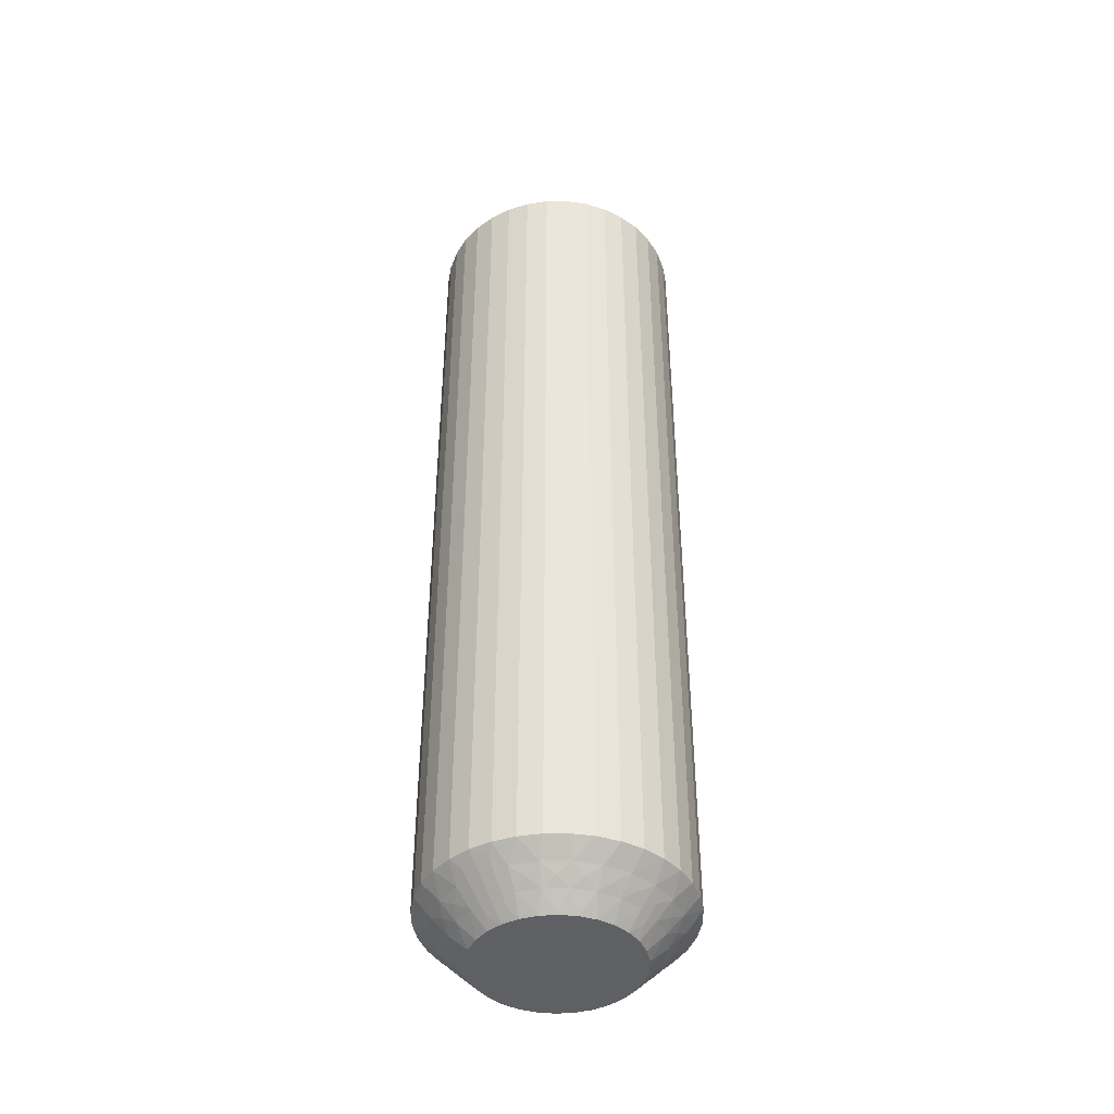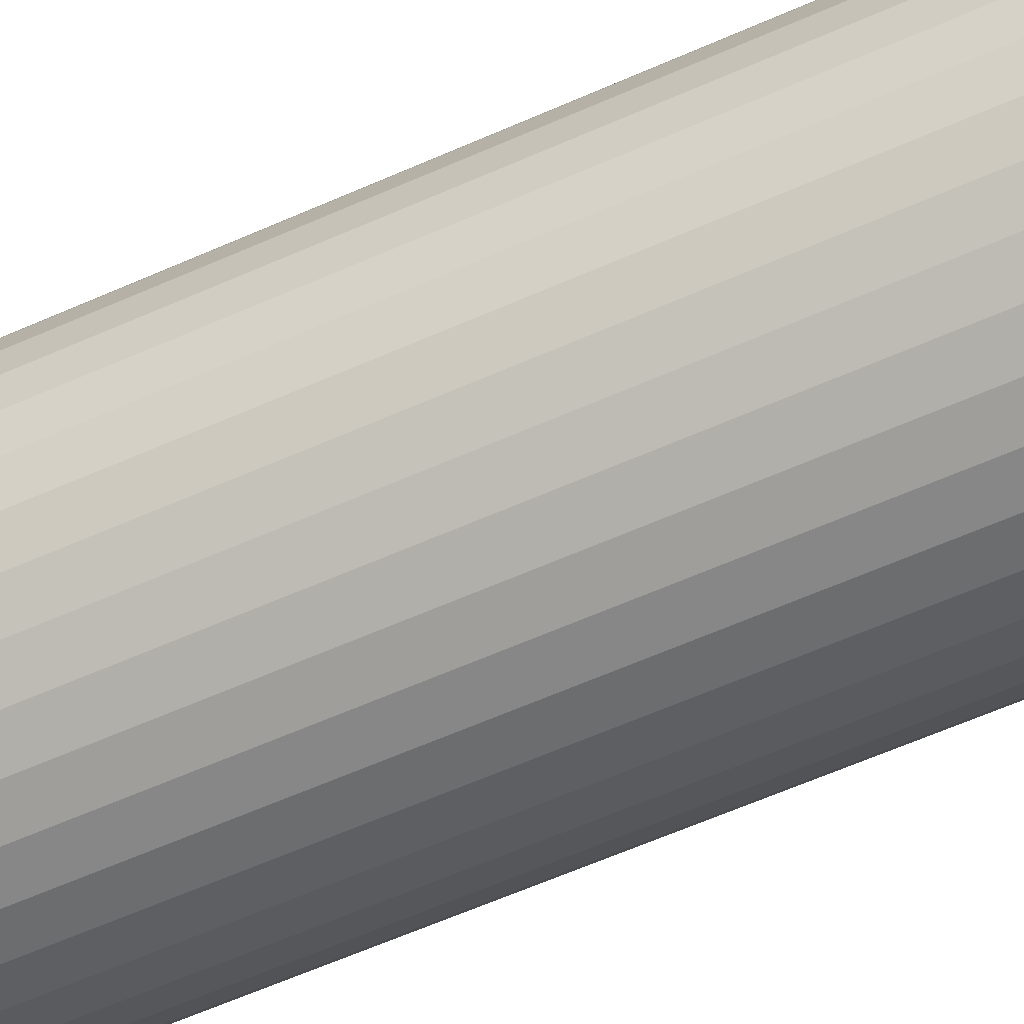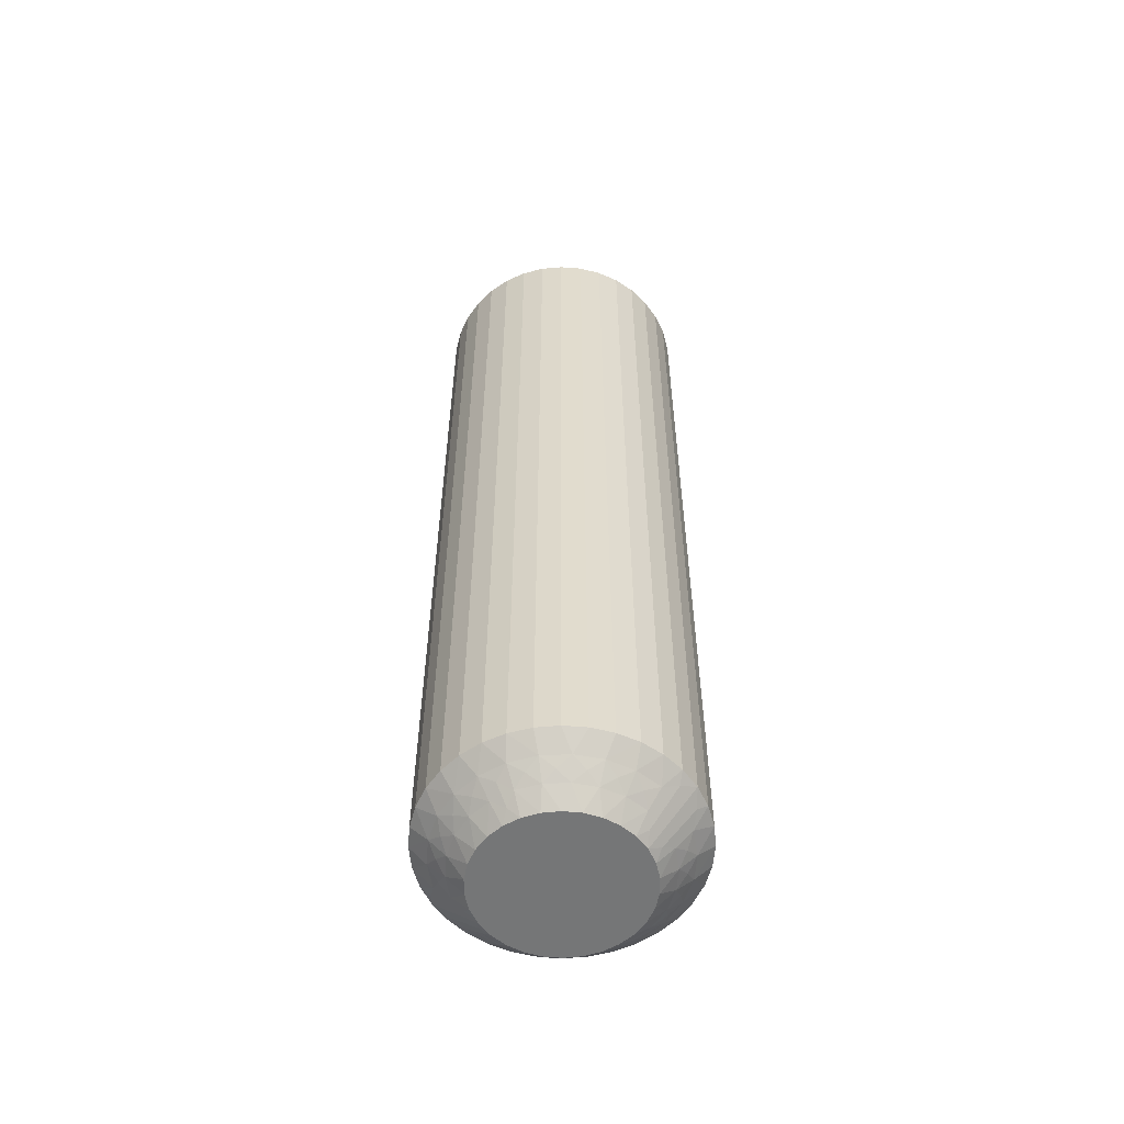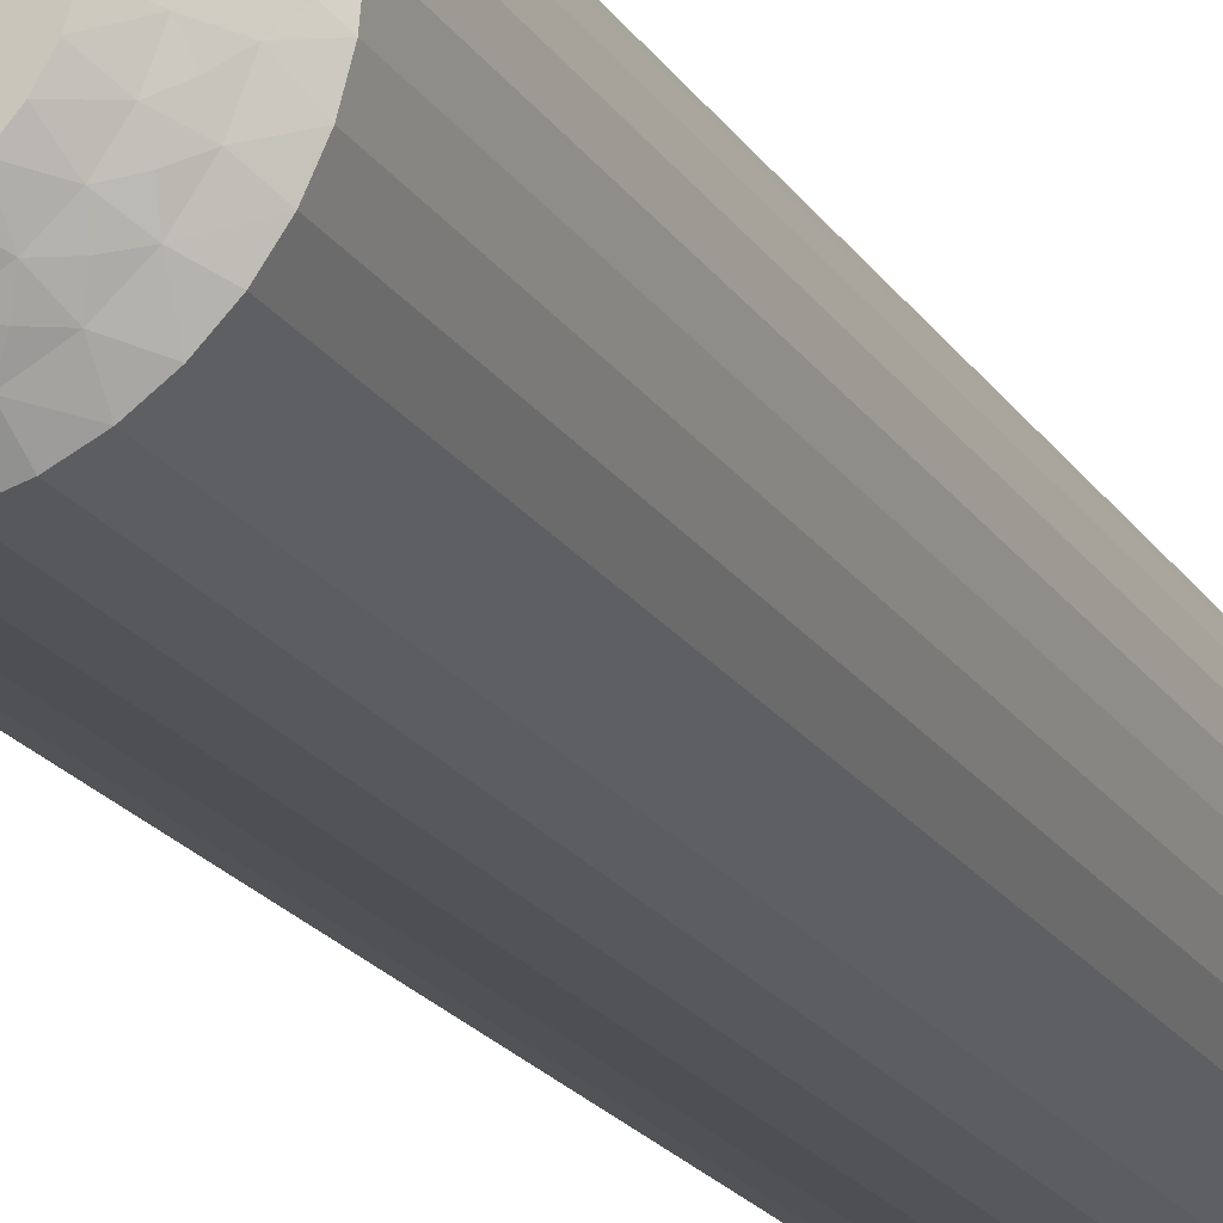
<metadata>
{"format":"obj","ext":"obj","renderer":"f3d","projection":"perspective","resolution":1024,"background":"white","views":[{"elev":-43.1,"azim":-54.8,"up":"+Z"},{"elev":-58.3,"azim":115.0,"up":"+Y"},{"elev":-56.7,"azim":30.3,"up":"+Z"},{"elev":-20.5,"azim":-156.1,"up":"+Y"}]}
</metadata>
<code>
v 377.4 18.75 -184.7
v 377.7 18.98 -184.5
v 377.6 18.49 -185
v 377.4 19.25 -184.2
v 377 19.47 -184
v 377.8 19.47 -184
v 377 18.98 -184.5
v 380 17.39 -184.5
v 380.3 16.72 -184.5
v 379.7 17.02 -185
v 380.5 17.63 -184
v 380.8 18 -183.5
v 381.1 17.37 -183.5
v 376.6 19.16 -184.2
v 376.3 18.81 -184.5
v 376.1 19.27 -184
v 380.8 16.84 -184
v 375.9 18.88 -184.2
v 375.4 18.88 -184
v 375.7 18.47 -184.5
v 375.2 18.43 -184.2
v 379.6 17.99 -184.5
v 379.4 17.47 -185
v 379.1 17.86 -185
v 375.1 17.99 -184.5
v 374.8 18.32 -184
v 374.7 17.85 -184.2
v 374.3 17.63 -184
v 374.7 17.39 -184.5
v 380 18.32 -184
v 380.4 18.57 -183.5
v 374.3 17.15 -184.2
v 374 16.84 -184
v 380 19.06 -183.5
v 374.5 16.72 -184.5
v 374.6 16.33 -184.7
v 374.9 16.52 -185
v 374.9 16 -185
v 379.1 18.47 -184.5
v 374.4 16.36 -184.5
v 373.4 16 -183.5
v 378.6 18.17 -185
v 373.7 16.45 -183.7
v 373.4 16.69 -183.5
v 379.4 18.88 -184
v 379.4 19.46 -183.5
v 378.4 18.81 -184.5
v 378.2 18.38 -185
v 378.6 19.27 -184
v 378.7 19.76 -183.5
v 378.1 19.94 -183.5
v 377.4 20 -183.5
v 377.1 18.49 -185
v 376.6 18.38 -185
v 376.7 19.94 -183.5
v 376.1 18.17 -185
v 376 19.76 -183.5
v 375.4 19.46 -183.5
v 375.7 17.86 -185
v 374.8 19.06 -183.5
v 375.4 17.47 -185
v 374.3 18.57 -183.5
v 373.9 18 -183.5
v 375.1 17.02 -185
v 373.6 17.37 -183.5
v 380.1 16.33 -184.7
v 379.9 16 -185
v 379.8 16.52 -185
v 380.4 16.36 -184.5
v 381.4 16 -183.5
v 381.1 16.45 -183.7
v 381.3 16.69 -183.5
v 380.4 17.15 -184.2
v 380.1 17.85 -184.2
v 379.5 18.43 -184.2
v 378.9 18.88 -184.2
v 378.2 19.16 -184.2
v 377.4 18.75 -155.2
v 377.6 18.49 -155
v 377.7 18.98 -155.5
v 374.7 17.39 -155.5
v 375.1 17.02 -155
v 375.4 17.47 -155
v 377 18.98 -155.5
v 377.1 18.49 -155
v 377.4 19.25 -155.7
v 377.8 19.47 -156
v 377 19.47 -156
v 374.5 16.72 -155.5
v 374.3 17.63 -156
v 373.9 18 -156.5
v 373.6 17.37 -156.5
v 378.2 19.16 -155.7
v 378.4 18.81 -155.5
v 378.6 19.27 -156
v 374 16.84 -156
v 378.9 18.88 -155.7
v 379.4 18.88 -156
v 379.1 18.47 -155.5
v 379.5 18.43 -155.7
v 375.1 17.99 -155.5
v 375.7 17.86 -155
v 379.6 17.99 -155.5
v 380 18.32 -156
v 380.1 17.85 -155.7
v 380.5 17.63 -156
v 380 17.39 -155.5
v 374.8 18.32 -156
v 374.3 18.57 -156.5
v 380.4 17.15 -155.7
v 380.8 16.84 -156
v 374.8 19.06 -156.5
v 380.3 16.72 -155.5
v 380.1 16.33 -155.2
v 379.8 16.52 -155
v 379.9 16 -155
v 375.7 18.47 -155.5
v 380.4 16.36 -155.5
v 381.4 16 -156.5
v 376.1 18.17 -155
v 381.1 16.45 -156.2
v 381.3 16.69 -156.5
v 375.4 18.88 -156
v 375.4 19.46 -156.5
v 376.3 18.81 -155.5
v 376.6 18.38 -155
v 376.1 19.27 -156
v 376 19.76 -156.5
v 376.7 19.94 -156.5
v 377.4 20 -156.5
v 378.2 18.38 -155
v 378.1 19.94 -156.5
v 378.6 18.17 -155
v 378.7 19.76 -156.5
v 379.4 19.46 -156.5
v 379.1 17.86 -155
v 380 19.06 -156.5
v 379.4 17.47 -155
v 380.4 18.57 -156.5
v 380.8 18 -156.5
v 379.7 17.02 -155
v 381.1 17.37 -156.5
v 374.6 16.33 -155.2
v 374.9 16 -155
v 374.9 16.52 -155
v 374.4 16.36 -155.5
v 373.4 16 -156.5
v 373.7 16.45 -156.2
v 373.4 16.69 -156.5
v 374.3 17.15 -155.7
v 374.7 17.85 -155.7
v 375.2 18.43 -155.7
v 375.9 18.88 -155.7
v 376.6 19.16 -155.7
v 381.3 15.31 -156.5
v 381.3 15.31 -183.5
v 381.1 14.63 -156.5
v 381.1 14.63 -183.5
v 380.8 14 -156.5
v 380.8 14 -183.5
v 380.4 13.43 -156.5
v 380.4 13.43 -183.5
v 380 12.94 -156.5
v 380 12.94 -183.5
v 379.4 12.54 -156.5
v 379.4 12.54 -183.5
v 378.7 12.24 -156.5
v 378.7 12.24 -183.5
v 378.1 12.06 -156.5
v 378.1 12.06 -183.5
v 377.4 12 -156.5
v 377.4 12 -183.5
v 376.7 12.06 -156.5
v 376.7 12.06 -183.5
v 376 12.24 -156.5
v 376 12.24 -183.5
v 375.4 12.54 -156.5
v 375.4 12.54 -183.5
v 374.8 12.94 -156.5
v 374.8 12.94 -183.5
v 374.3 13.43 -156.5
v 374.3 13.43 -183.5
v 373.9 14 -156.5
v 373.9 14 -183.5
v 373.6 14.63 -156.5
v 373.6 14.63 -183.5
v 373.4 15.31 -156.5
v 373.4 15.31 -183.5
v 379.7 14.98 -155
v 379.8 15.48 -155
v 376.1 13.83 -155
v 374.9 15.48 -155
v 375.1 14.98 -155
v 375.4 14.53 -155
v 375.7 14.14 -155
v 376.6 13.62 -155
v 377.1 13.51 -155
v 377.6 13.51 -155
v 378.2 13.62 -155
v 378.6 13.83 -155
v 379.1 14.14 -155
v 379.4 14.53 -155
v 379.7 14.98 -185
v 376.1 13.83 -185
v 377.1 13.51 -185
v 376.6 13.62 -185
v 379.1 14.14 -185
v 379.4 14.53 -185
v 378.6 13.83 -185
v 378.2 13.62 -185
v 377.6 13.51 -185
v 375.7 14.14 -185
v 375.4 14.53 -185
v 375.1 14.98 -185
v 374.9 15.48 -185
v 379.8 15.48 -185
v 377.4 13.25 -155.2
v 380 14.61 -155.5
v 377 13.02 -155.5
v 377.7 13.02 -155.5
v 377.4 12.75 -155.7
v 377.8 12.53 -156
v 377 12.53 -156
v 380.3 15.28 -155.5
v 380.5 14.37 -156
v 376.6 12.84 -155.7
v 376.3 13.19 -155.5
v 376.1 12.73 -156
v 380.8 15.16 -156
v 375.9 13.12 -155.7
v 375.4 13.12 -156
v 375.7 13.53 -155.5
v 379.6 14.01 -155.5
v 375.2 13.57 -155.7
v 375.1 14.01 -155.5
v 374.8 13.68 -156
v 374.7 14.15 -155.7
v 374.7 14.61 -155.5
v 374.3 14.37 -156
v 380 13.68 -156
v 374.3 14.85 -155.7
v 374.5 15.28 -155.5
v 374 15.16 -156
v 374.6 15.67 -155.2
v 379.1 13.53 -155.5
v 374.4 15.64 -155.5
v 373.7 15.55 -156.2
v 379.4 13.12 -156
v 378.4 13.19 -155.5
v 378.6 12.73 -156
v 380.1 15.67 -155.2
v 380.4 15.64 -155.5
v 381.1 15.55 -156.2
v 380.4 14.85 -155.7
v 380.1 14.15 -155.7
v 379.5 13.57 -155.7
v 378.9 13.12 -155.7
v 378.2 12.84 -155.7
v 377.4 13.25 -184.7
v 377.7 13.02 -184.5
v 377 13.02 -184.5
v 377.4 12.75 -184.2
v 377 12.53 -184
v 377.8 12.53 -184
v 374.7 14.61 -184.5
v 374.5 15.28 -184.5
v 374.3 14.37 -184
v 378.2 12.84 -184.2
v 378.4 13.19 -184.5
v 378.6 12.73 -184
v 374 15.16 -184
v 378.9 13.12 -184.2
v 379.4 13.12 -184
v 379.1 13.53 -184.5
v 375.1 14.01 -184.5
v 379.5 13.57 -184.2
v 379.6 14.01 -184.5
v 380 13.68 -184
v 380.1 14.15 -184.2
v 380 14.61 -184.5
v 380.5 14.37 -184
v 374.8 13.68 -184
v 380.4 14.85 -184.2
v 380.3 15.28 -184.5
v 380.8 15.16 -184
v 380.1 15.67 -184.7
v 375.7 13.53 -184.5
v 380.4 15.64 -184.5
v 381.1 15.55 -183.7
v 375.4 13.12 -184
v 376.3 13.19 -184.5
v 376.1 12.73 -184
v 374.6 15.67 -184.7
v 374.4 15.64 -184.5
v 373.7 15.55 -183.7
v 374.3 14.85 -184.2
v 374.7 14.15 -184.2
v 375.2 13.57 -184.2
v 375.9 13.12 -184.2
v 376.6 12.84 -184.2
f 1 2 3
f 4 5 6
f 4 6 2
f 4 7 5
f 8 9 10
f 4 1 7
f 4 2 1
f 11 12 13
f 14 7 15
f 14 16 5
f 14 5 7
f 11 13 17
f 14 15 16
f 18 19 16
f 18 20 19
f 18 15 20
f 18 16 15
f 21 19 20
f 22 23 24
f 21 25 26
f 21 26 19
f 21 20 25
f 22 8 23
f 27 28 26
f 27 26 25
f 27 25 29
f 27 29 28
f 30 31 12
f 32 33 28
f 30 34 31
f 32 28 29
f 32 29 35
f 32 35 33
f 36 35 37
f 36 37 38
f 30 12 11
f 39 22 24
f 40 38 41
f 39 24 42
f 40 35 36
f 40 36 38
f 40 33 35
f 43 41 44
f 43 44 33
f 45 46 34
f 43 40 41
f 43 33 40
f 45 34 30
f 47 42 48
f 47 39 42
f 49 50 46
f 49 51 50
f 49 46 45
f 2 48 3
f 2 47 48
f 6 52 51
f 6 51 49
f 7 53 54
f 5 55 52
f 5 52 6
f 15 54 56
f 15 7 54
f 16 57 55
f 16 58 57
f 16 55 5
f 20 56 59
f 20 15 56
f 19 58 16
f 19 60 58
f 25 59 61
f 25 20 59
f 26 60 19
f 26 62 60
f 26 63 62
f 29 61 64
f 29 25 61
f 28 63 26
f 28 65 63
f 35 64 37
f 35 29 64
f 33 65 28
f 33 44 65
f 66 67 68
f 66 68 9
f 69 70 67
f 69 67 66
f 69 66 9
f 69 9 17
f 71 72 70
f 71 70 69
f 71 69 17
f 71 17 72
f 73 9 8
f 73 11 17
f 73 17 9
f 73 8 11
f 74 8 22
f 74 30 11
f 74 22 30
f 74 11 8
f 9 68 10
f 75 45 30
f 75 30 22
f 75 22 39
f 75 39 45
f 76 47 49
f 76 49 45
f 76 45 39
f 76 39 47
f 17 13 72
f 77 47 2
f 77 49 47
f 77 2 6
f 77 6 49
f 1 3 53
f 1 53 7
f 8 10 23
f 78 79 80
f 81 82 83
f 78 84 85
f 86 87 88
f 86 88 84
f 86 80 87
f 81 89 82
f 86 78 80
f 86 84 78
f 90 91 92
f 93 80 94
f 93 95 87
f 93 87 80
f 90 92 96
f 93 94 95
f 97 98 95
f 97 99 98
f 97 94 99
f 97 95 94
f 100 98 99
f 101 83 102
f 100 103 104
f 100 104 98
f 100 99 103
f 101 81 83
f 105 106 104
f 105 104 103
f 105 103 107
f 105 107 106
f 108 109 91
f 110 111 106
f 108 112 109
f 110 106 107
f 110 107 113
f 110 113 111
f 114 113 115
f 114 115 116
f 108 91 90
f 117 101 102
f 118 116 119
f 117 102 120
f 118 113 114
f 118 114 116
f 118 111 113
f 121 119 122
f 121 122 111
f 123 124 112
f 121 118 119
f 121 111 118
f 123 112 108
f 125 120 126
f 125 117 120
f 127 128 124
f 127 129 128
f 127 124 123
f 84 126 85
f 84 125 126
f 88 130 129
f 88 129 127
f 80 79 131
f 87 132 130
f 87 130 88
f 94 131 133
f 94 80 131
f 95 134 132
f 95 135 134
f 95 132 87
f 99 133 136
f 99 94 133
f 98 135 95
f 98 137 135
f 103 136 138
f 103 99 136
f 104 137 98
f 104 139 137
f 104 140 139
f 107 138 141
f 107 103 138
f 106 140 104
f 106 142 140
f 113 141 115
f 113 107 141
f 111 142 106
f 111 122 142
f 143 144 145
f 143 145 89
f 146 147 144
f 146 144 143
f 146 143 89
f 146 89 96
f 148 149 147
f 148 147 146
f 148 146 96
f 148 96 149
f 150 89 81
f 150 90 96
f 150 96 89
f 150 81 90
f 151 81 101
f 151 108 90
f 151 101 108
f 151 90 81
f 89 145 82
f 152 123 108
f 152 108 101
f 152 101 117
f 152 117 123
f 153 125 127
f 153 127 123
f 153 123 117
f 153 117 125
f 96 92 149
f 154 125 84
f 154 127 125
f 154 84 88
f 154 88 127
f 78 85 79
f 41 147 149
f 44 149 92
f 44 41 149
f 65 92 91
f 65 44 92
f 63 91 109
f 63 65 91
f 62 109 112
f 62 63 109
f 60 112 124
f 60 62 112
f 58 124 128
f 58 60 124
f 57 128 129
f 57 58 128
f 55 129 130
f 55 57 129
f 52 130 132
f 52 55 130
f 51 132 134
f 51 52 132
f 50 134 135
f 50 51 134
f 46 135 137
f 46 50 135
f 34 137 139
f 34 46 137
f 31 139 140
f 31 34 139
f 12 31 140
f 12 140 142
f 13 12 142
f 13 142 122
f 72 13 122
f 72 122 119
f 70 72 119
f 70 119 155
f 156 155 157
f 156 70 155
f 158 157 159
f 158 156 157
f 160 159 161
f 160 158 159
f 162 161 163
f 162 160 161
f 164 163 165
f 164 162 163
f 166 165 167
f 166 164 165
f 168 167 169
f 168 166 167
f 170 169 171
f 170 168 169
f 172 171 173
f 172 170 171
f 174 173 175
f 174 172 173
f 176 175 177
f 176 174 175
f 178 177 179
f 178 176 177
f 180 179 181
f 180 178 179
f 182 181 183
f 182 180 181
f 184 182 183
f 184 183 185
f 186 184 185
f 186 185 187
f 188 186 187
f 188 187 147
f 41 188 147
f 136 189 190
f 136 190 116
f 136 116 115
f 136 115 141
f 136 141 138
f 136 133 131
f 136 131 79
f 136 144 191
f 136 82 144
f 136 120 82
f 136 191 189
f 136 79 120
f 192 193 194
f 192 194 195
f 144 195 191
f 144 192 195
f 82 145 144
f 120 102 83
f 120 83 82
f 189 191 196
f 189 196 197
f 189 197 198
f 189 198 199
f 189 199 200
f 189 200 201
f 189 201 202
f 79 85 126
f 79 126 120
f 68 23 10
f 37 24 38
f 42 24 48
f 56 24 61
f 61 24 37
f 38 24 203
f 48 24 56
f 68 24 23
f 203 24 68
f 204 205 206
f 64 61 37
f 59 56 61
f 207 203 208
f 209 203 207
f 210 203 209
f 211 203 210
f 205 203 211
f 212 203 204
f 213 203 212
f 214 203 213
f 215 203 214
f 38 203 215
f 204 203 205
f 203 67 216
f 53 3 54
f 203 68 67
f 54 48 56
f 3 48 54
f 217 198 197
f 218 189 202
f 217 197 219
f 217 220 198
f 221 222 220
f 221 219 223
f 221 217 219
f 218 224 189
f 221 220 217
f 225 159 157
f 221 223 222
f 226 219 227
f 226 228 223
f 226 223 219
f 225 157 229
f 226 227 228
f 230 231 228
f 230 232 231
f 230 227 232
f 230 228 227
f 233 202 201
f 234 231 232
f 234 235 236
f 234 236 231
f 234 232 235
f 237 235 238
f 233 218 202
f 237 239 236
f 237 236 235
f 237 238 239
f 240 161 159
f 241 242 243
f 240 163 161
f 241 239 238
f 241 243 239
f 241 238 242
f 244 192 144
f 240 159 225
f 245 233 201
f 244 242 192
f 245 201 200
f 246 243 242
f 246 144 147
f 246 244 144
f 246 242 244
f 247 147 187
f 248 165 163
f 247 187 243
f 247 243 246
f 248 163 240
f 247 246 147
f 249 200 199
f 249 245 200
f 250 167 165
f 250 169 167
f 250 165 248
f 220 199 198
f 220 249 199
f 222 171 169
f 222 169 250
f 219 197 196
f 223 171 222
f 223 173 171
f 227 196 191
f 227 219 196
f 228 175 173
f 228 177 175
f 228 173 223
f 232 191 195
f 232 227 191
f 231 177 228
f 231 179 177
f 235 195 194
f 235 232 195
f 236 179 231
f 236 181 179
f 236 183 181
f 238 194 193
f 238 235 194
f 239 183 236
f 239 185 183
f 242 193 192
f 242 238 193
f 243 185 239
f 243 187 185
f 251 116 190
f 251 190 224
f 252 119 116
f 252 251 224
f 252 224 229
f 252 116 251
f 253 155 119
f 253 119 252
f 253 229 155
f 253 252 229
f 254 229 224
f 254 224 218
f 254 225 229
f 254 218 225
f 255 240 225
f 255 218 233
f 255 233 240
f 255 225 218
f 224 190 189
f 256 245 248
f 256 240 233
f 256 233 245
f 256 248 240
f 257 248 245
f 257 249 250
f 257 250 248
f 257 245 249
f 229 157 155
f 258 222 250
f 258 249 220
f 258 220 222
f 258 250 249
f 259 211 260
f 259 261 205
f 262 263 261
f 262 260 264
f 262 259 260
f 265 266 214
f 262 261 259
f 267 184 186
f 262 264 263
f 268 260 269
f 268 270 264
f 268 264 260
f 267 186 271
f 268 269 270
f 272 273 270
f 272 274 273
f 272 269 274
f 272 270 269
f 275 213 212
f 276 273 274
f 276 277 278
f 276 278 273
f 276 274 277
f 279 277 280
f 275 265 213
f 279 281 278
f 279 278 277
f 279 280 281
f 282 182 184
f 283 284 285
f 282 180 182
f 283 281 280
f 283 285 281
f 283 280 284
f 286 216 67
f 282 184 267
f 287 275 212
f 286 284 216
f 287 212 204
f 288 285 284
f 288 67 70
f 288 286 67
f 288 284 286
f 289 70 156
f 290 178 180
f 289 156 285
f 289 285 288
f 290 180 282
f 289 288 70
f 291 204 206
f 291 287 204
f 292 176 178
f 292 174 176
f 292 178 290
f 261 206 205
f 261 291 206
f 263 172 174
f 263 174 292
f 260 211 210
f 264 172 263
f 264 170 172
f 269 210 209
f 269 260 210
f 270 168 170
f 270 166 168
f 270 170 264
f 274 209 207
f 274 269 209
f 273 166 270
f 273 164 166
f 277 207 208
f 277 274 207
f 278 164 273
f 278 162 164
f 278 160 162
f 280 208 203
f 280 277 208
f 281 160 278
f 281 158 160
f 284 203 216
f 284 280 203
f 285 158 281
f 285 156 158
f 293 38 215
f 293 215 266
f 294 41 38
f 294 293 266
f 294 266 271
f 294 38 293
f 295 188 41
f 295 41 294
f 295 271 188
f 295 294 271
f 296 271 266
f 296 266 265
f 296 267 271
f 296 265 267
f 297 282 267
f 297 265 275
f 297 275 282
f 297 267 265
f 266 215 214
f 298 287 290
f 298 282 275
f 298 275 287
f 298 290 282
f 299 290 287
f 299 291 292
f 299 292 290
f 299 287 291
f 271 186 188
f 300 263 292
f 300 291 261
f 300 261 263
f 300 292 291
f 259 205 211
f 265 214 213

</code>
